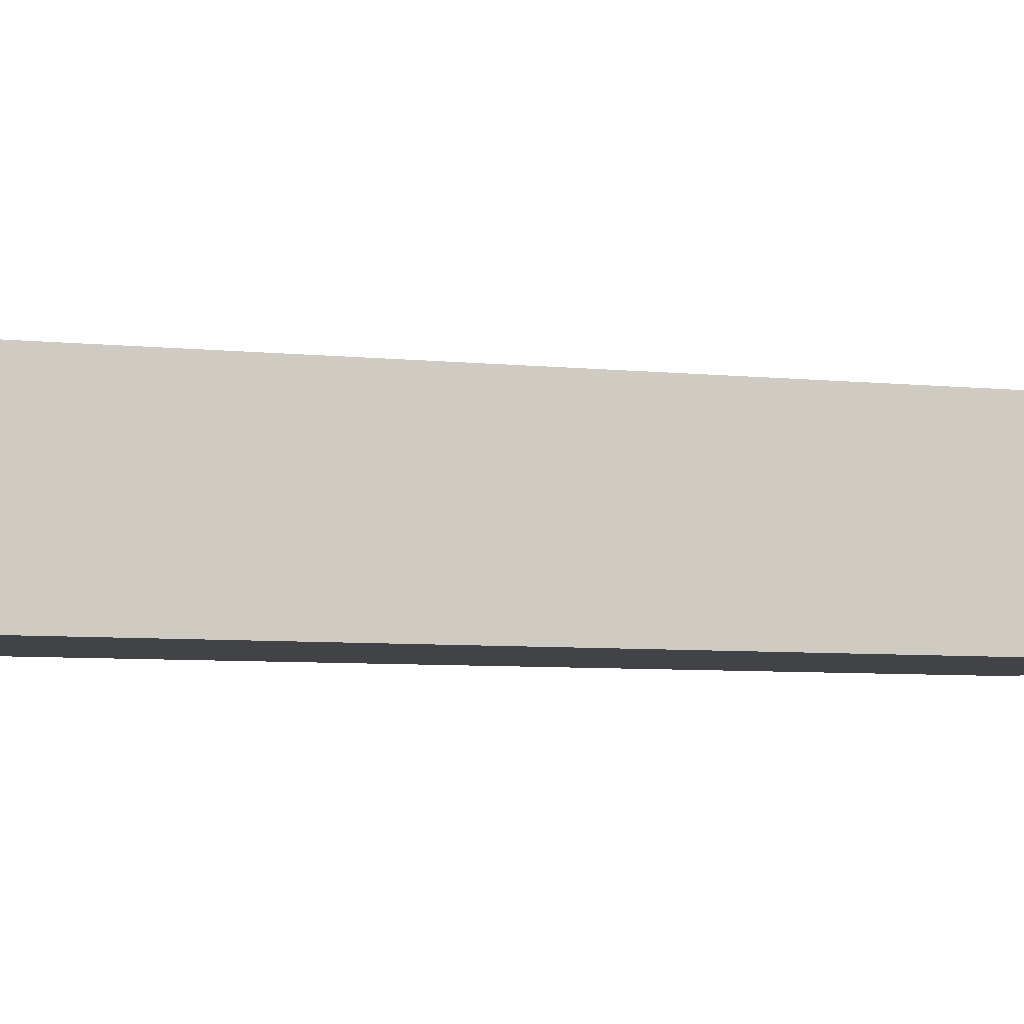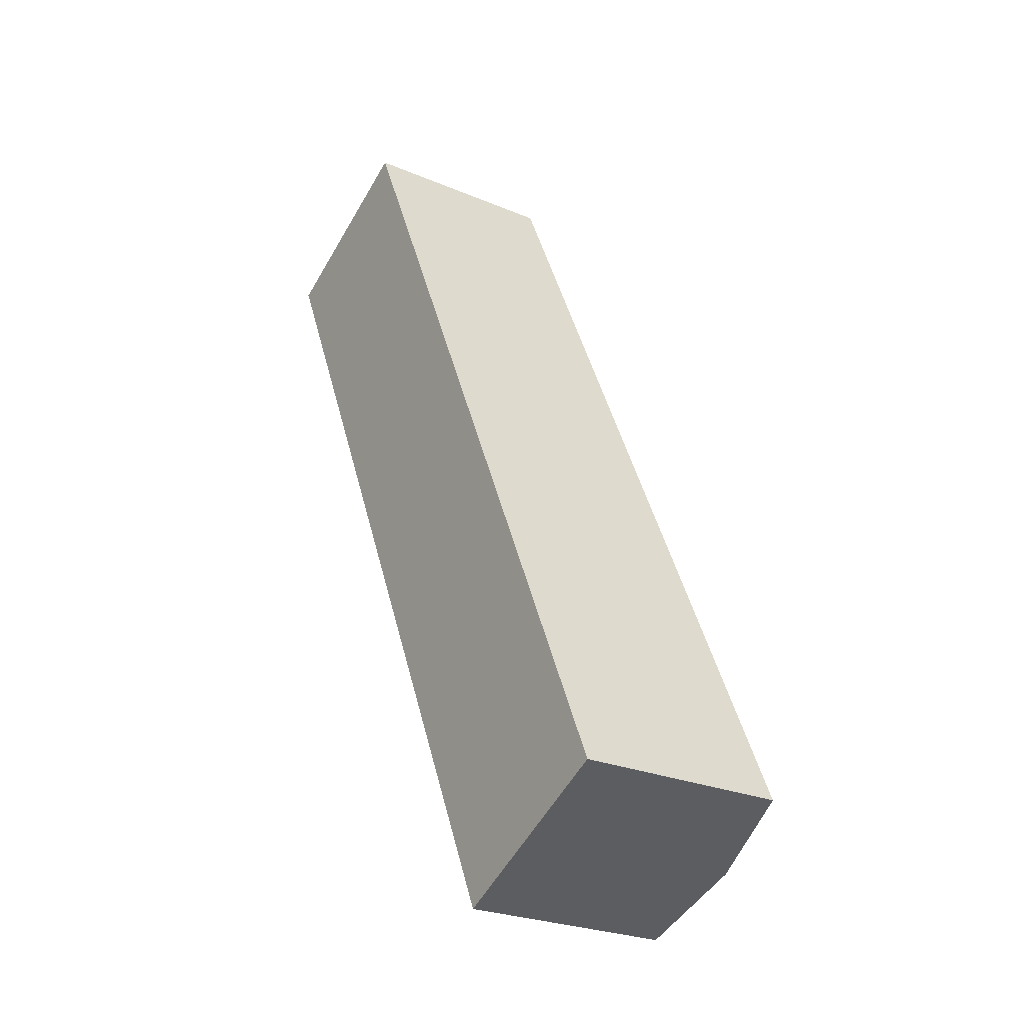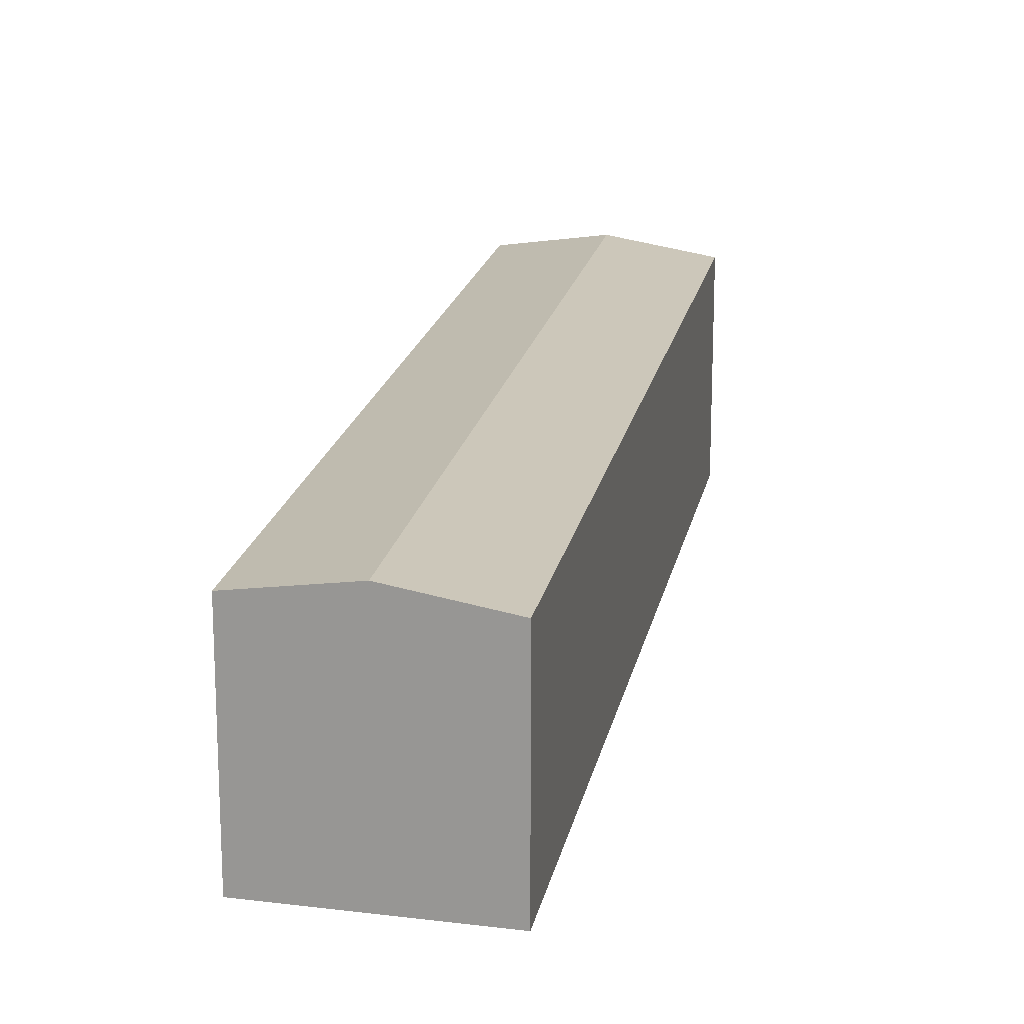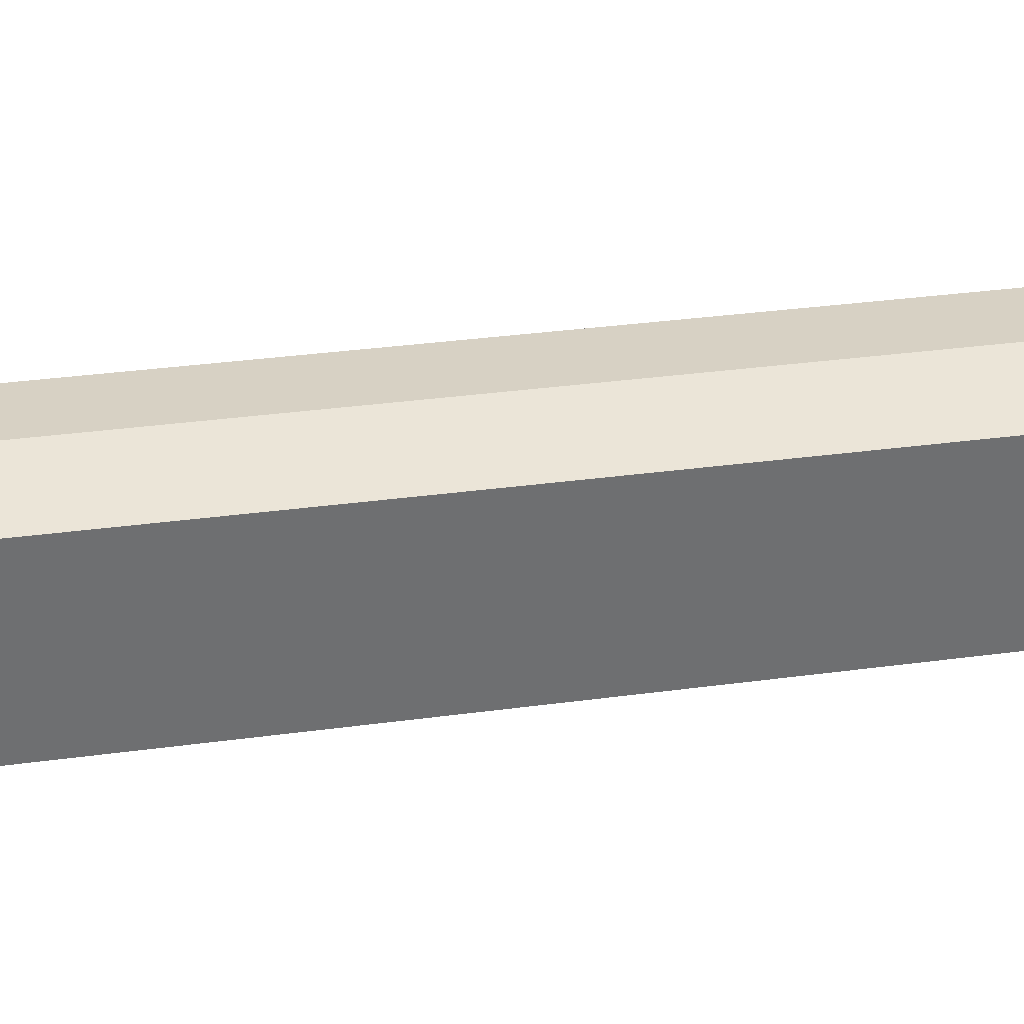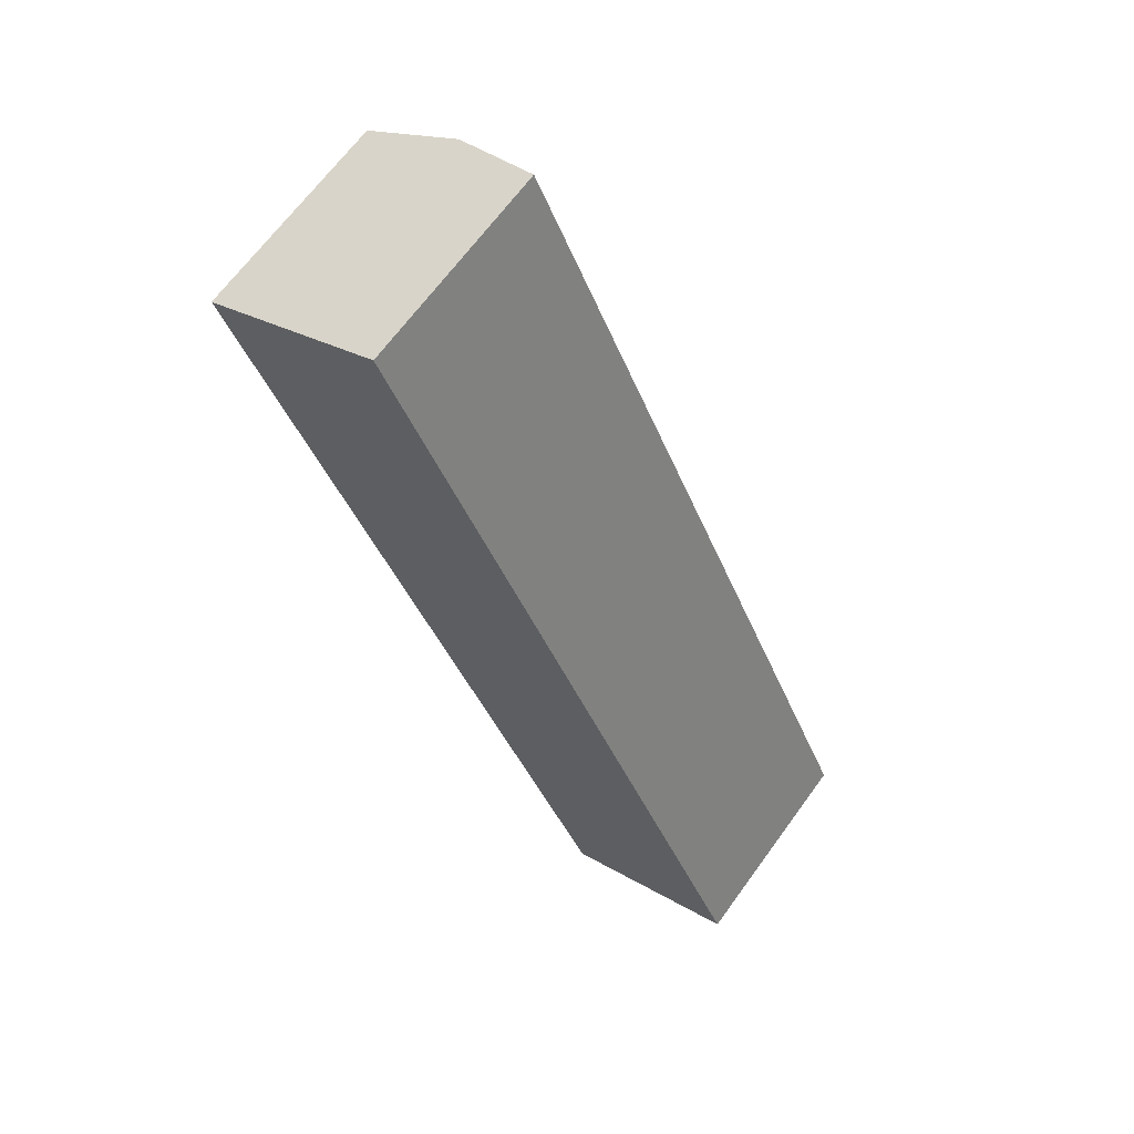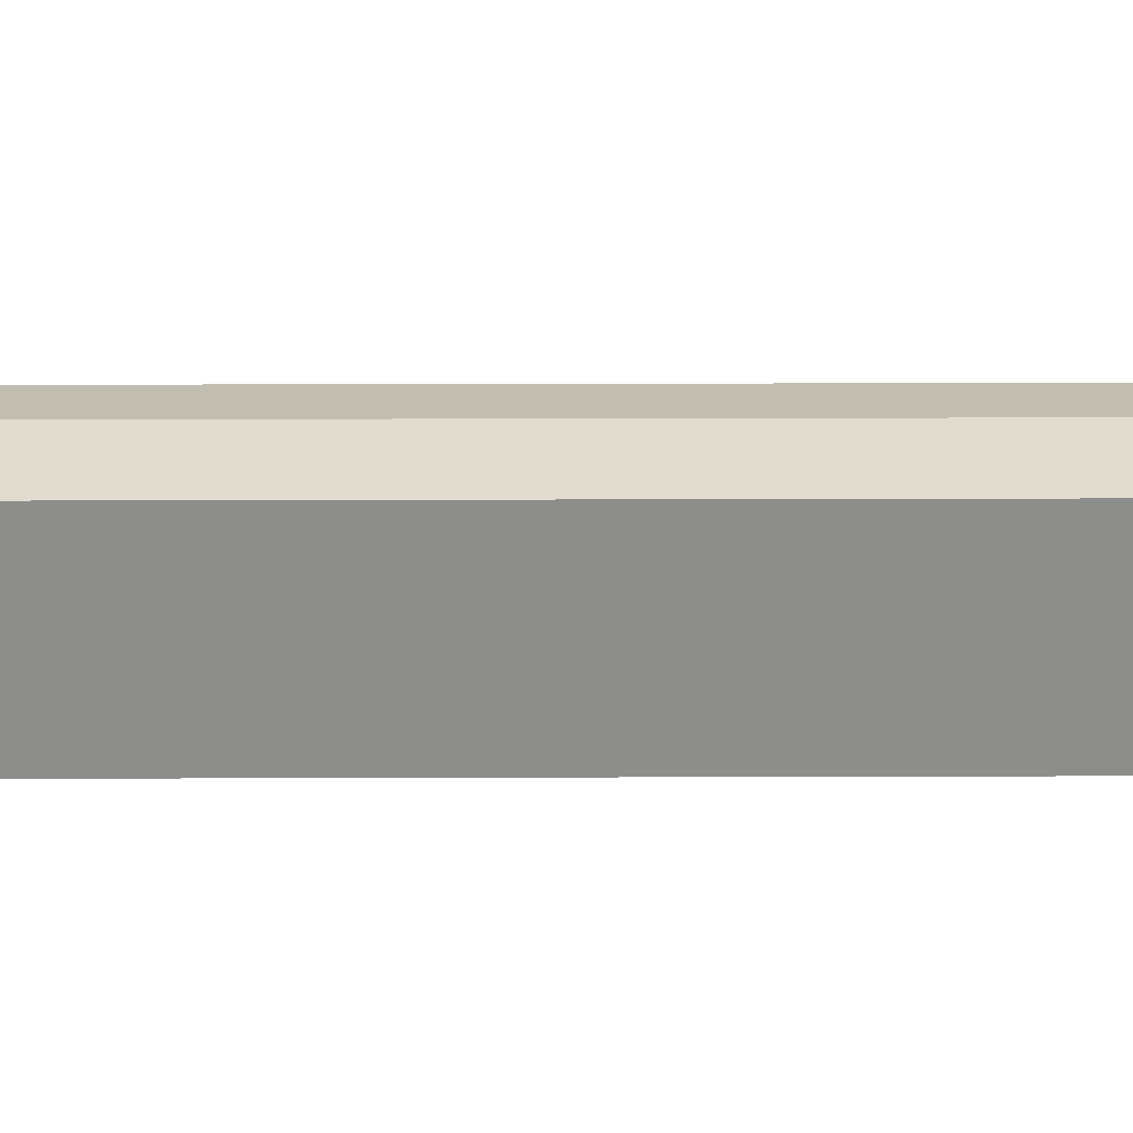
<metadata>
{"format":"obj","ext":"obj","renderer":"f3d","projection":"perspective","resolution":1024,"background":"white","views":[{"elev":-7.2,"azim":-130.0,"up":"+Y"},{"elev":-25.7,"azim":56.0,"up":"+Z"},{"elev":18.8,"azim":-13.7,"up":"+Y"},{"elev":36.0,"azim":-124.3,"up":"+Y"},{"elev":66.6,"azim":36.0,"up":"+Z"},{"elev":25.5,"azim":65.3,"up":"+Y"}]}
</metadata>
<code>
v  37.03 17.48 -62.62
v  0.0003483 16.28 -0.0005145
v  6.99 17.48 3.59
v  30.04 16.28 -66.21
v  44.02 16.28 -59.03
v  13.98 16.28 7.182
v  0 0 0
v  44.02 3.615e-15 -59.03
v  13.98 -4.398e-16 7.182
v  30.04 4.054e-15 -66.21
g defaultobject
f 1 2 3
f 2 1 4
f 5 3 6
f 3 5 1
f 7 8 9
f 8 7 10
f 6 7 9
f 7 6 2
f 2 6 3
f 2 10 7
f 10 2 4
f 4 8 10
f 8 4 5
f 5 4 1
f 8 6 9
f 6 8 5

</code>
